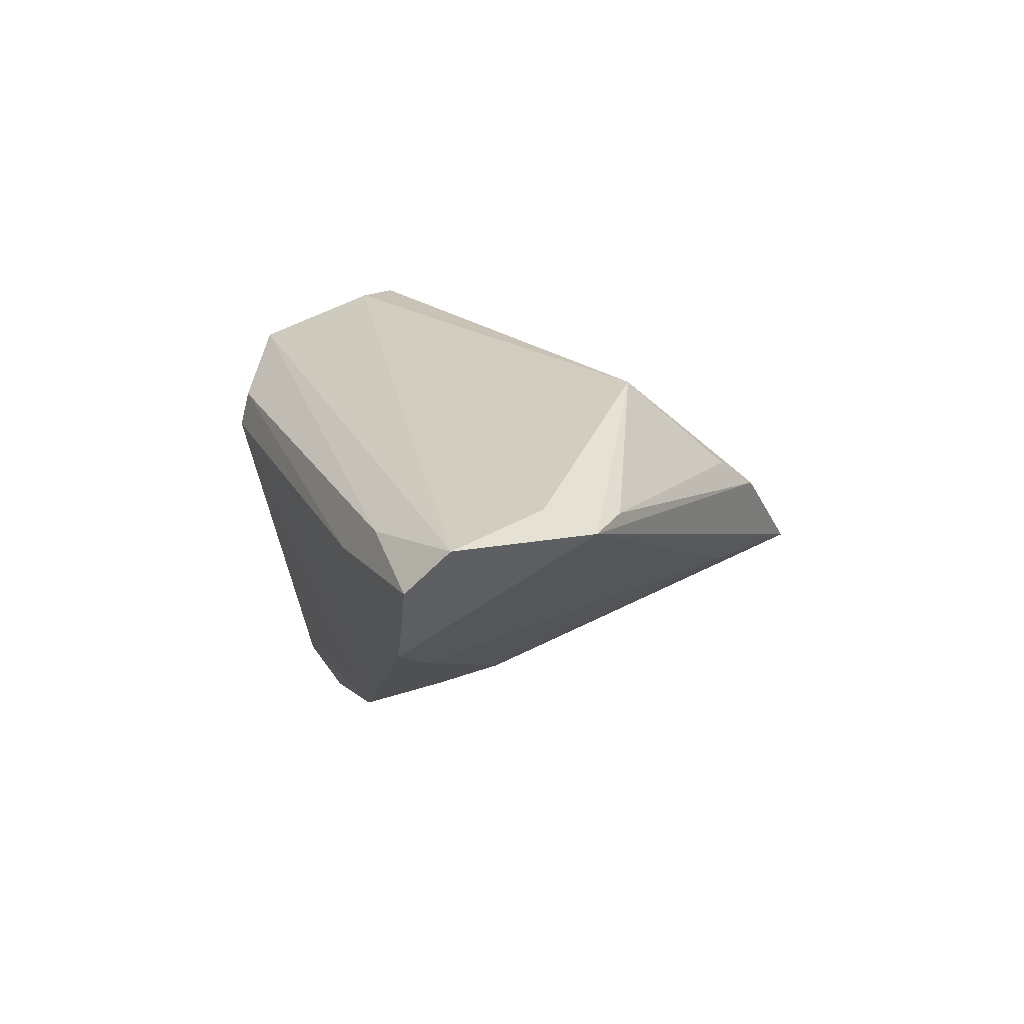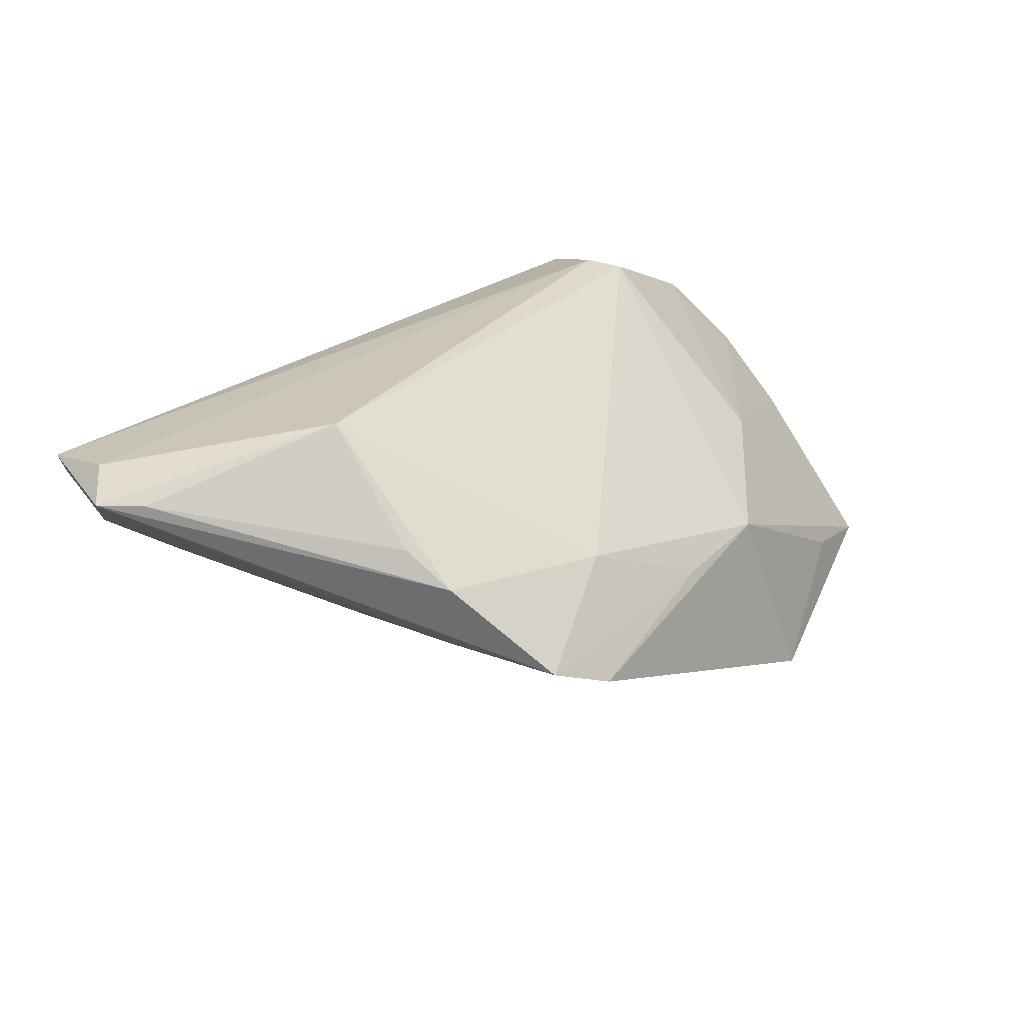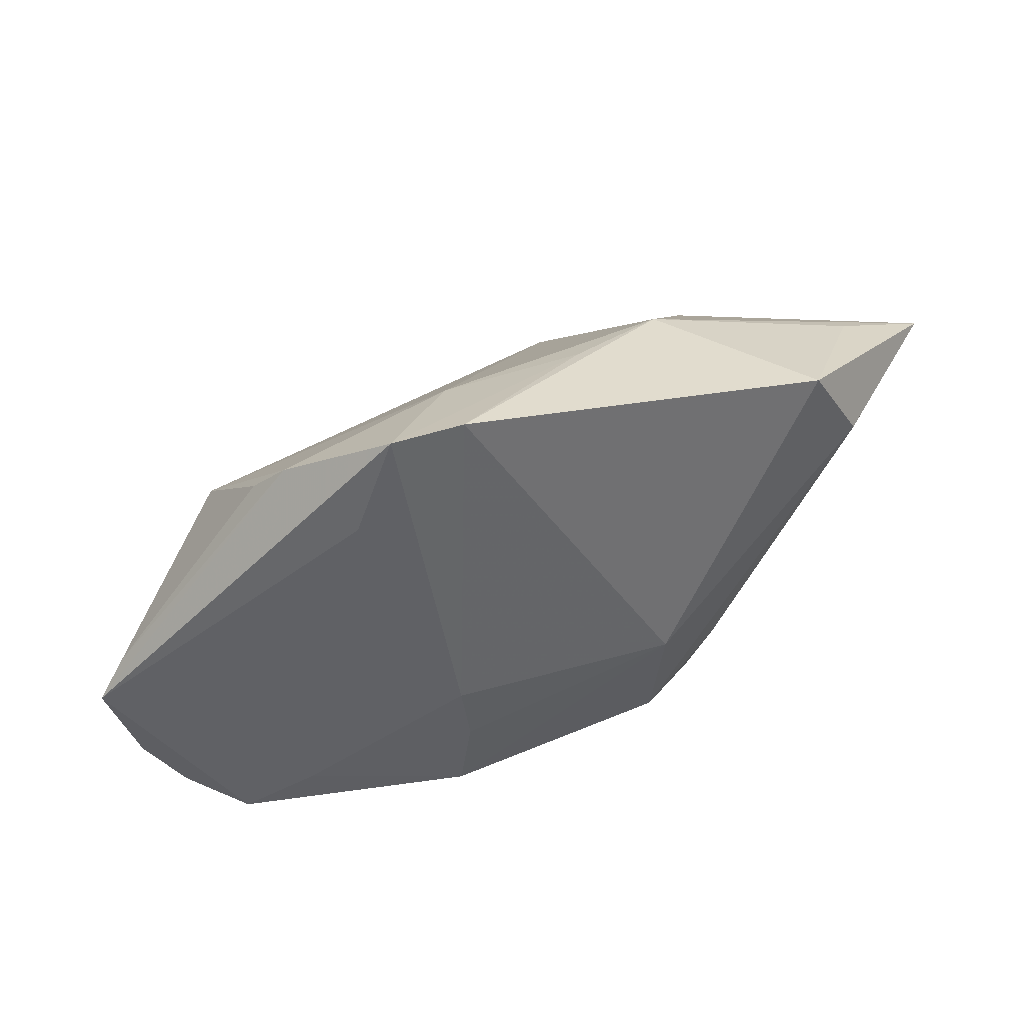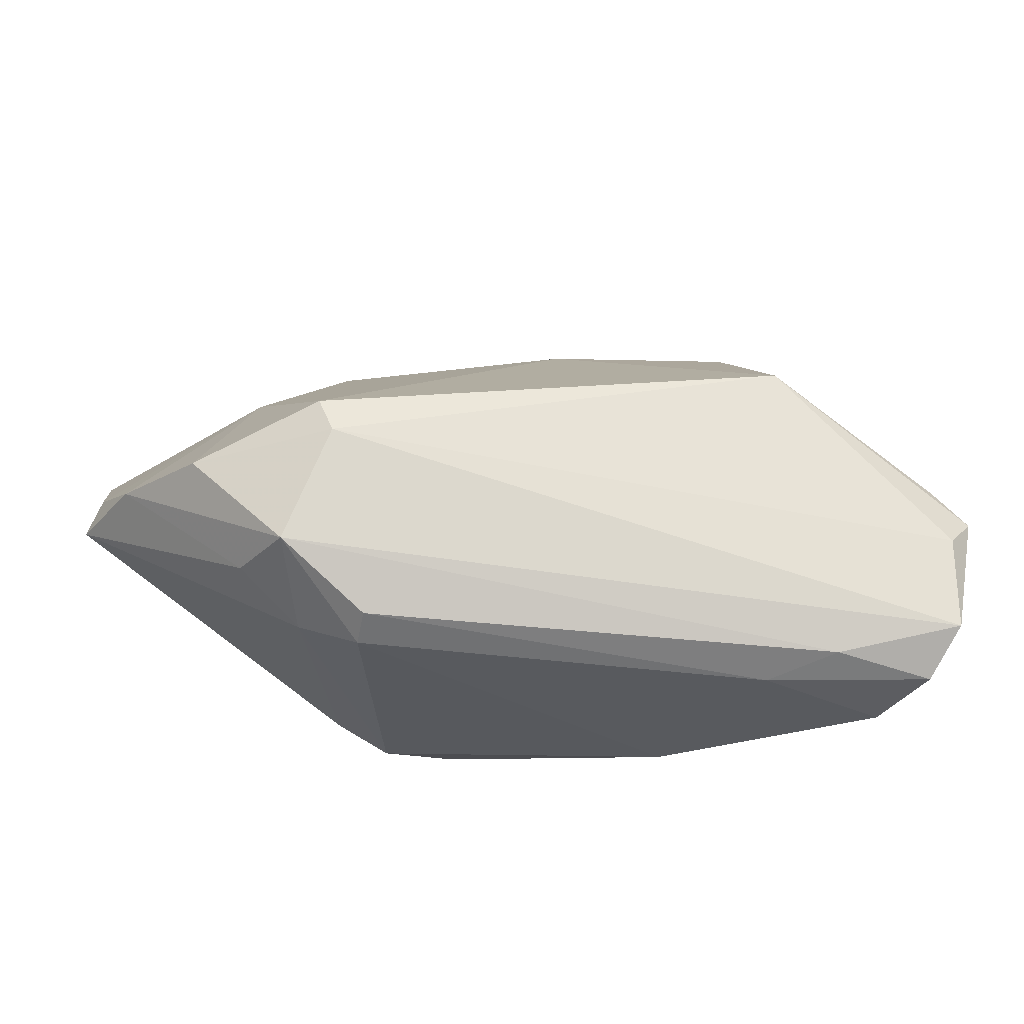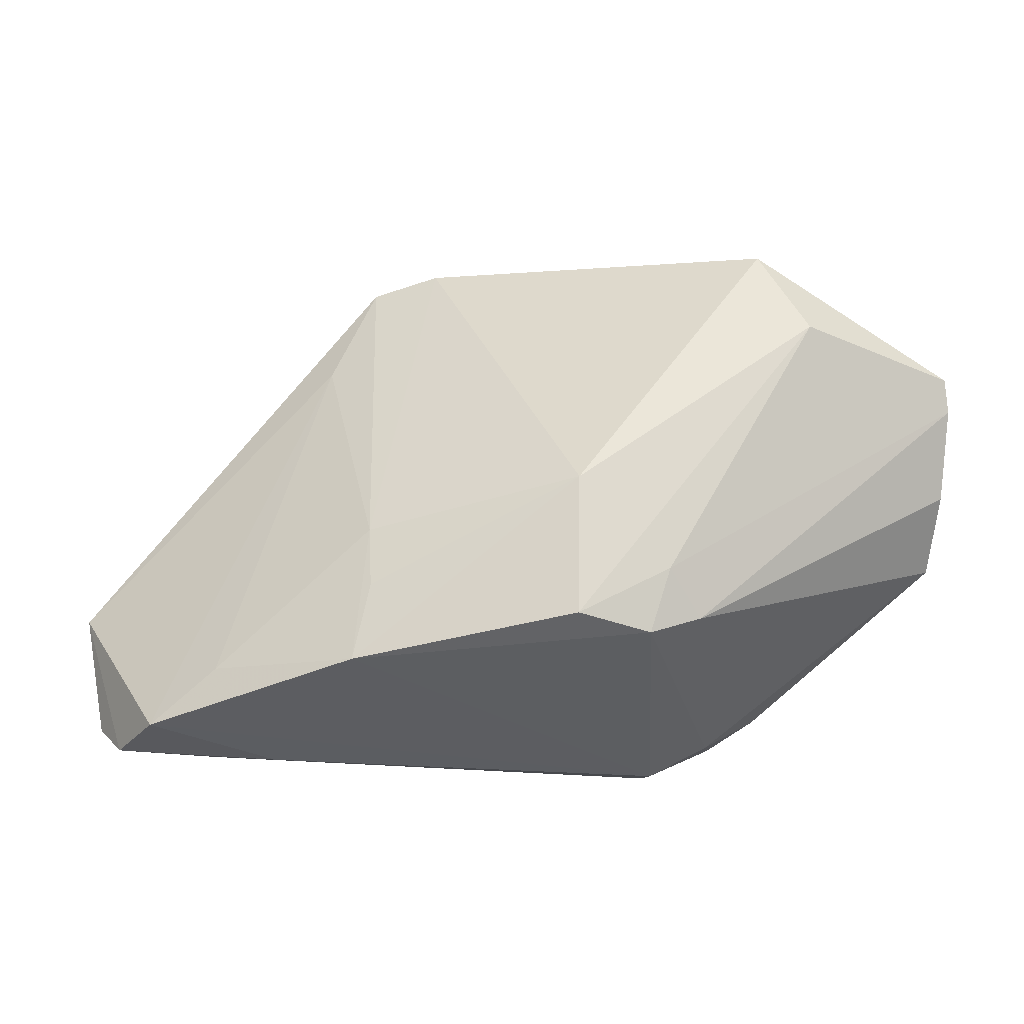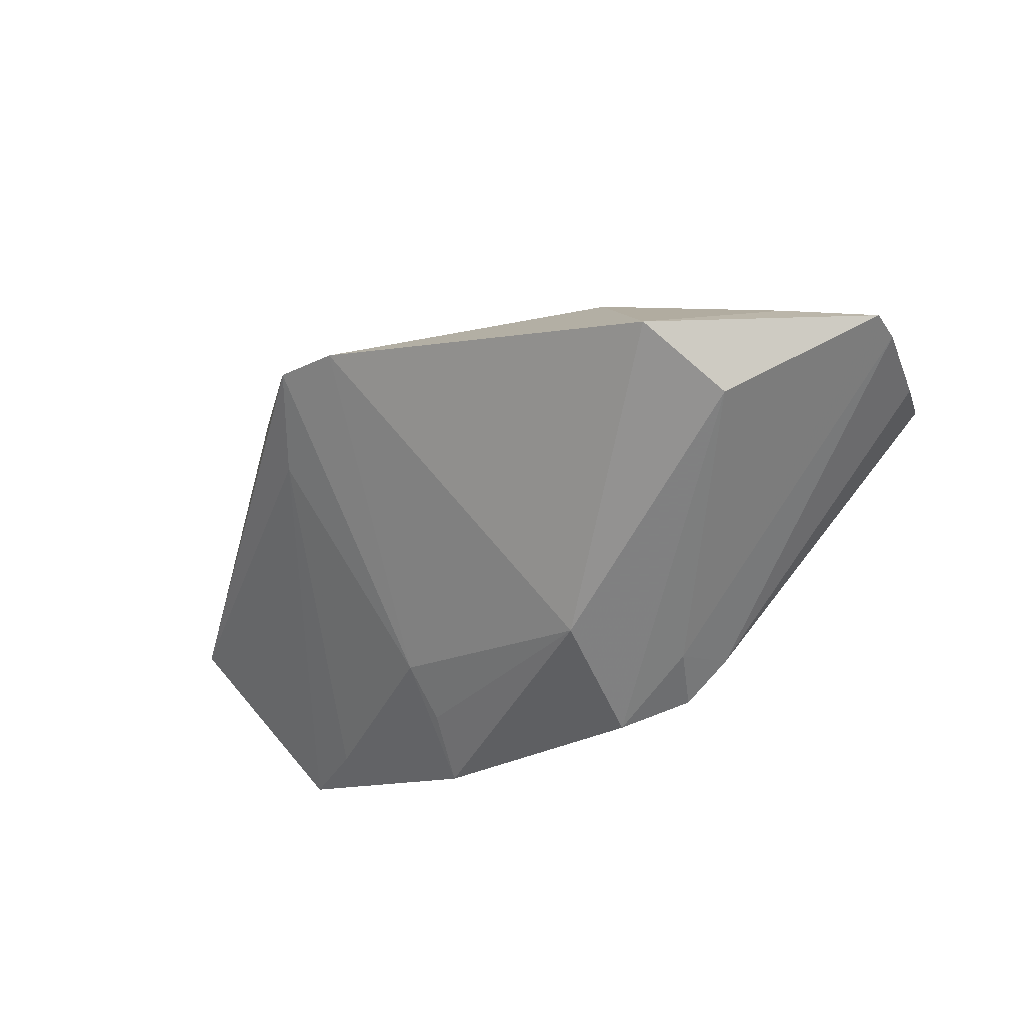
<metadata>
{"format":"obj","ext":"obj","renderer":"f3d","projection":"perspective","resolution":1024,"background":"white","views":[{"elev":19.4,"azim":68.9,"up":"+Z"},{"elev":31.8,"azim":140.5,"up":"+Z"},{"elev":54.2,"azim":140.8,"up":"+Y"},{"elev":-42.2,"azim":-7.1,"up":"+Y"},{"elev":-24.8,"azim":173.1,"up":"+Y"},{"elev":-63.5,"azim":-155.6,"up":"+Z"}]}
</metadata>
<code>
v -0.05132 0.002373 -0.002973
v -0.00204 -0.001918 -0.02691
v 0.05359 -0.02723 0.01017
v -0.0111 -0.02056 -0.0231
v -0.04208 0.02306 -0.01536
v 0.05618 -0.01186 0.01893
v -0.02192 -0.008215 0.02552
v -0.01683 -0.02819 0.009901
v -0.05308 0.004712 -0.01223
v -0.02661 0.03245 -0.02478
v -0.0177 -0.01775 -0.02136
v -0.03861 -0.007737 0.01687
v 0.0229 -0.004917 -0.01447
v 0.0225 0.03668 -0.001819
v -0.02377 -0.003676 0.02552
v -0.05277 0.01903 -0.0189
v -0.03179 0.01451 0.005216
v 0.04932 -0.02666 0.0009429
v 0.05969 -0.007005 0.01662
v 0.05545 -0.00238 0.01706
v -0.02691 -0.0211 0.01972
v 0.0335 0.02154 0.01353
v 0.008585 0.02851 0.005913
v 0.02462 -0.02295 -0.01607
v 0.0311 0.02708 0.009485
v -0.05293 -0.002536 -0.004118
v -0.01646 -0.02717 0.0143
v -0.02404 -0.02467 0.007576
v 0.04136 -0.02056 -0.004072
v -0.05338 0.01501 -0.01749
v 0.03384 0.008149 0.02552
v -0.02038 0.02768 -0.00128
v 0.03332 -0.02819 0.008704
v 0.05661 -0.02282 0.01563
v 0.01451 0.03793 -0.005856
v 0.02261 -0.01293 -0.01587
v 0.02822 0.02382 -0.001659
v -0.03159 -0.01941 0.01154
v -0.001948 -0.01925 -0.02525
v -0.01344 -0.01266 -0.02479
v -0.04737 -0.004399 0.006525
v -0.03235 0.02105 -0.02735
v 0.04138 -0.02664 0.01332
v -0.007048 0.03085 -0.001622
f 26 30 9
f 1 30 26
f 2 42 10
f 39 42 2
f 13 36 2
f 37 14 19
f 13 14 37
f 40 42 39
f 16 5 10
f 10 42 16
f 30 1 16
f 16 40 30
f 42 40 16
f 5 16 32
f 10 5 32
f 26 28 38
f 38 28 21
f 41 1 26
f 21 12 41
f 26 38 41
f 41 38 21
f 4 40 39
f 15 31 23
f 23 32 15
f 15 32 17
f 17 32 16
f 17 12 15
f 17 41 12
f 17 16 1
f 1 41 17
f 10 32 35
f 35 2 10
f 35 14 13
f 13 2 35
f 20 31 19
f 20 22 31
f 7 31 15
f 15 12 7
f 7 12 21
f 24 4 39
f 39 2 24
f 24 2 36
f 24 36 13
f 28 4 8
f 4 24 8
f 21 28 8
f 11 28 26
f 11 4 28
f 26 9 11
f 11 9 30
f 30 40 11
f 40 4 11
f 14 23 25
f 22 20 25
f 31 22 25
f 25 23 31
f 19 14 25
f 25 20 19
f 32 23 44
f 44 35 32
f 44 23 14
f 14 35 44
f 31 7 6
f 19 31 6
f 18 37 19
f 33 8 18
f 18 8 24
f 27 8 33
f 33 43 27
f 21 8 27
f 27 43 21
f 34 6 7
f 19 6 34
f 34 7 21
f 21 43 34
f 29 24 13
f 29 18 24
f 13 37 29
f 37 18 29
f 3 34 43
f 3 43 33
f 33 18 3
f 3 18 19
f 19 34 3

</code>
